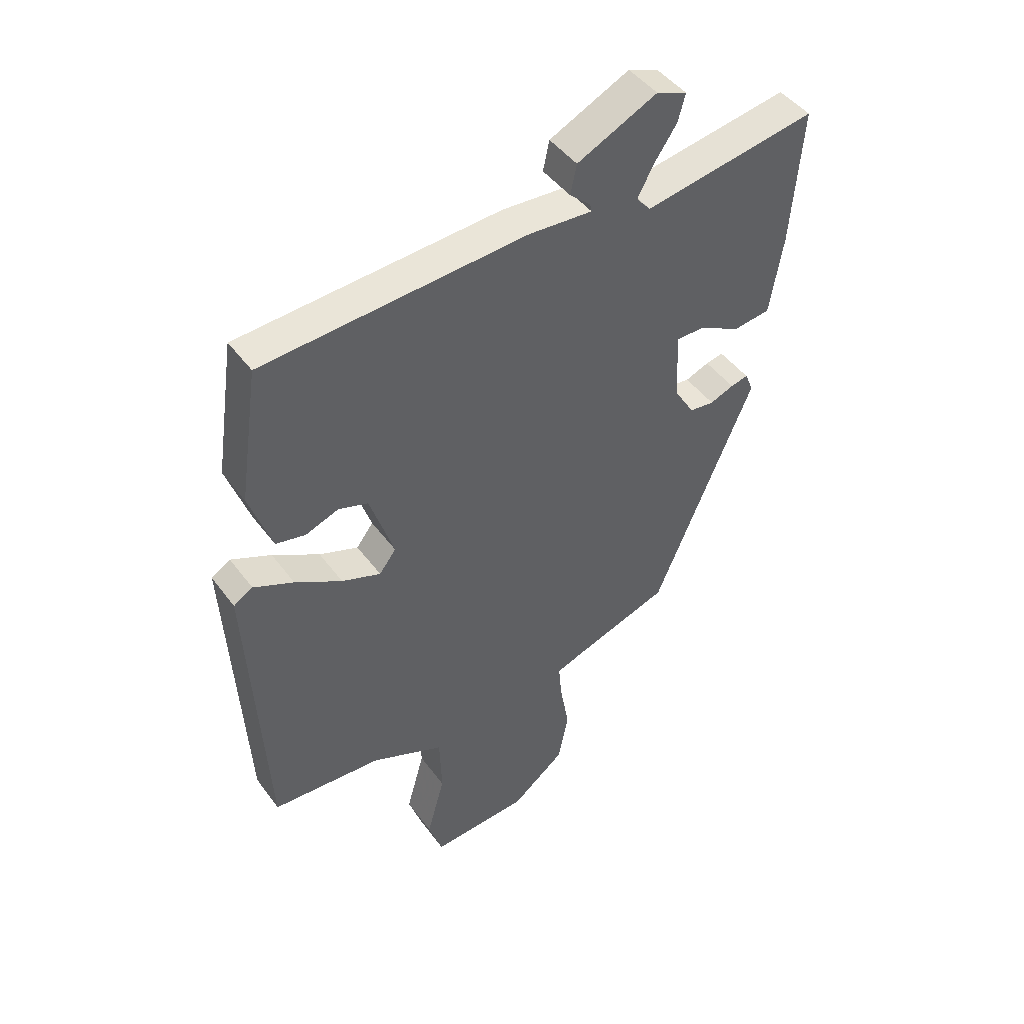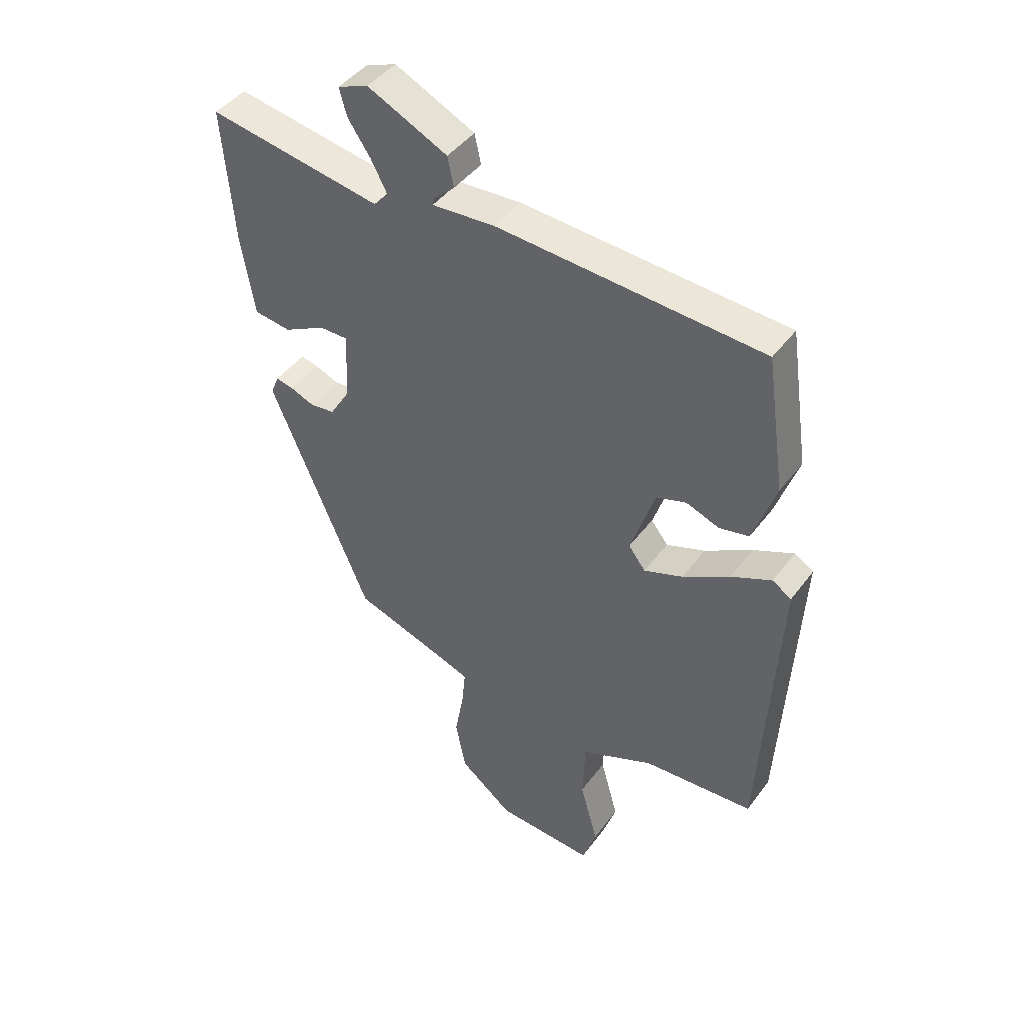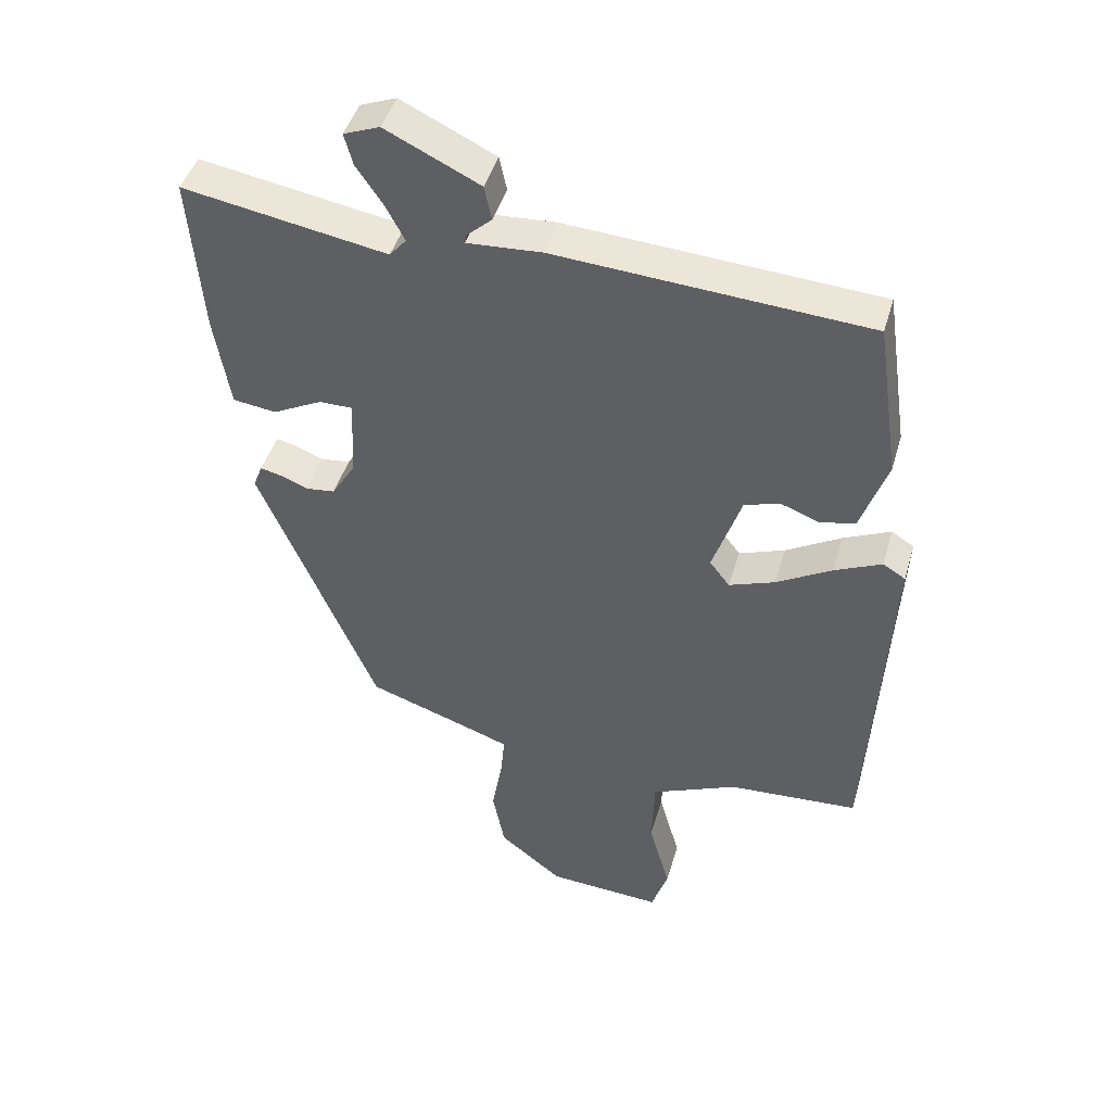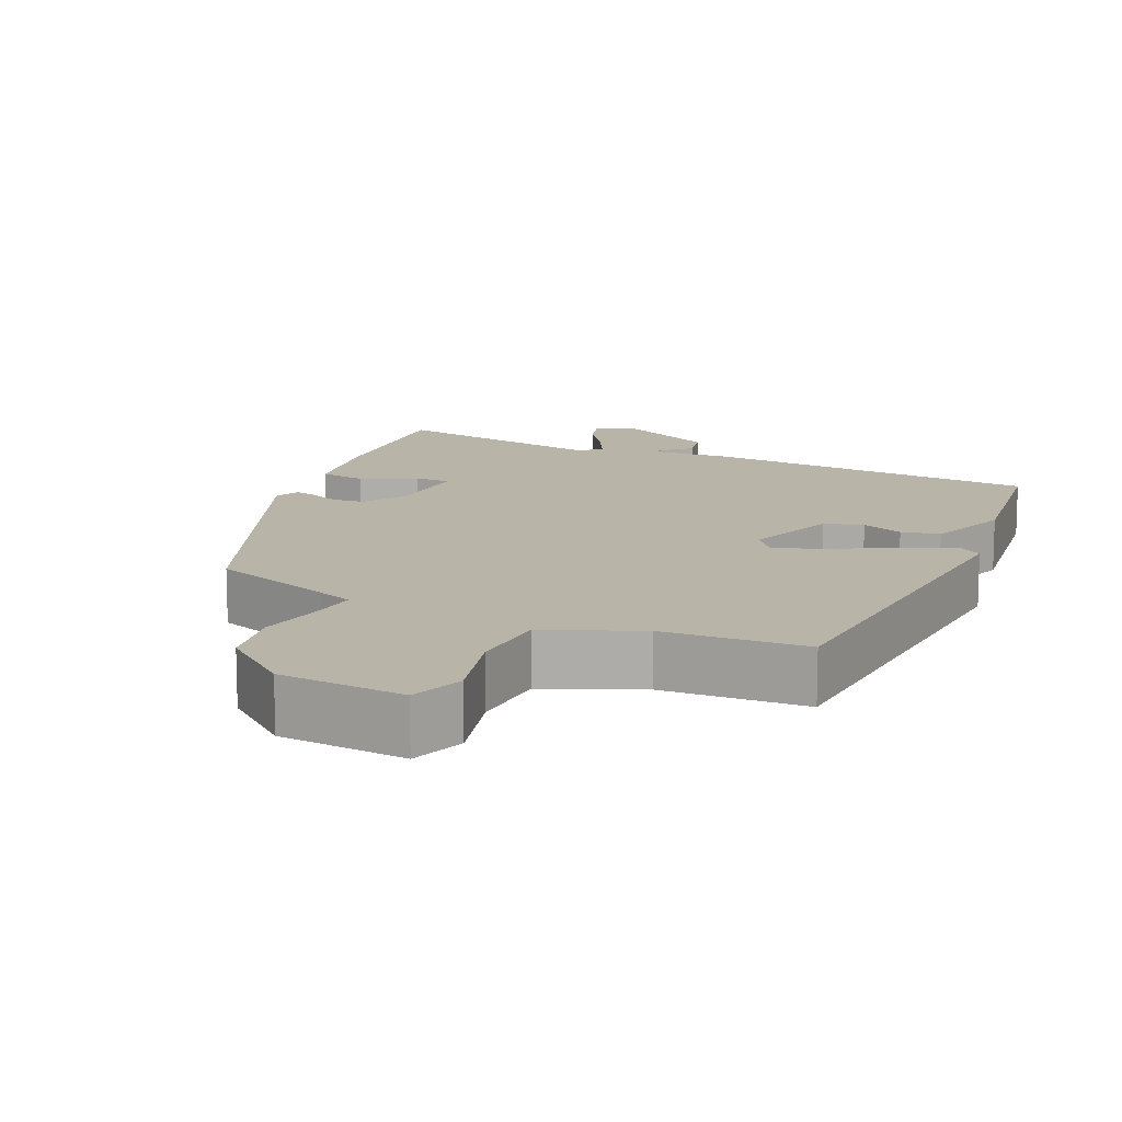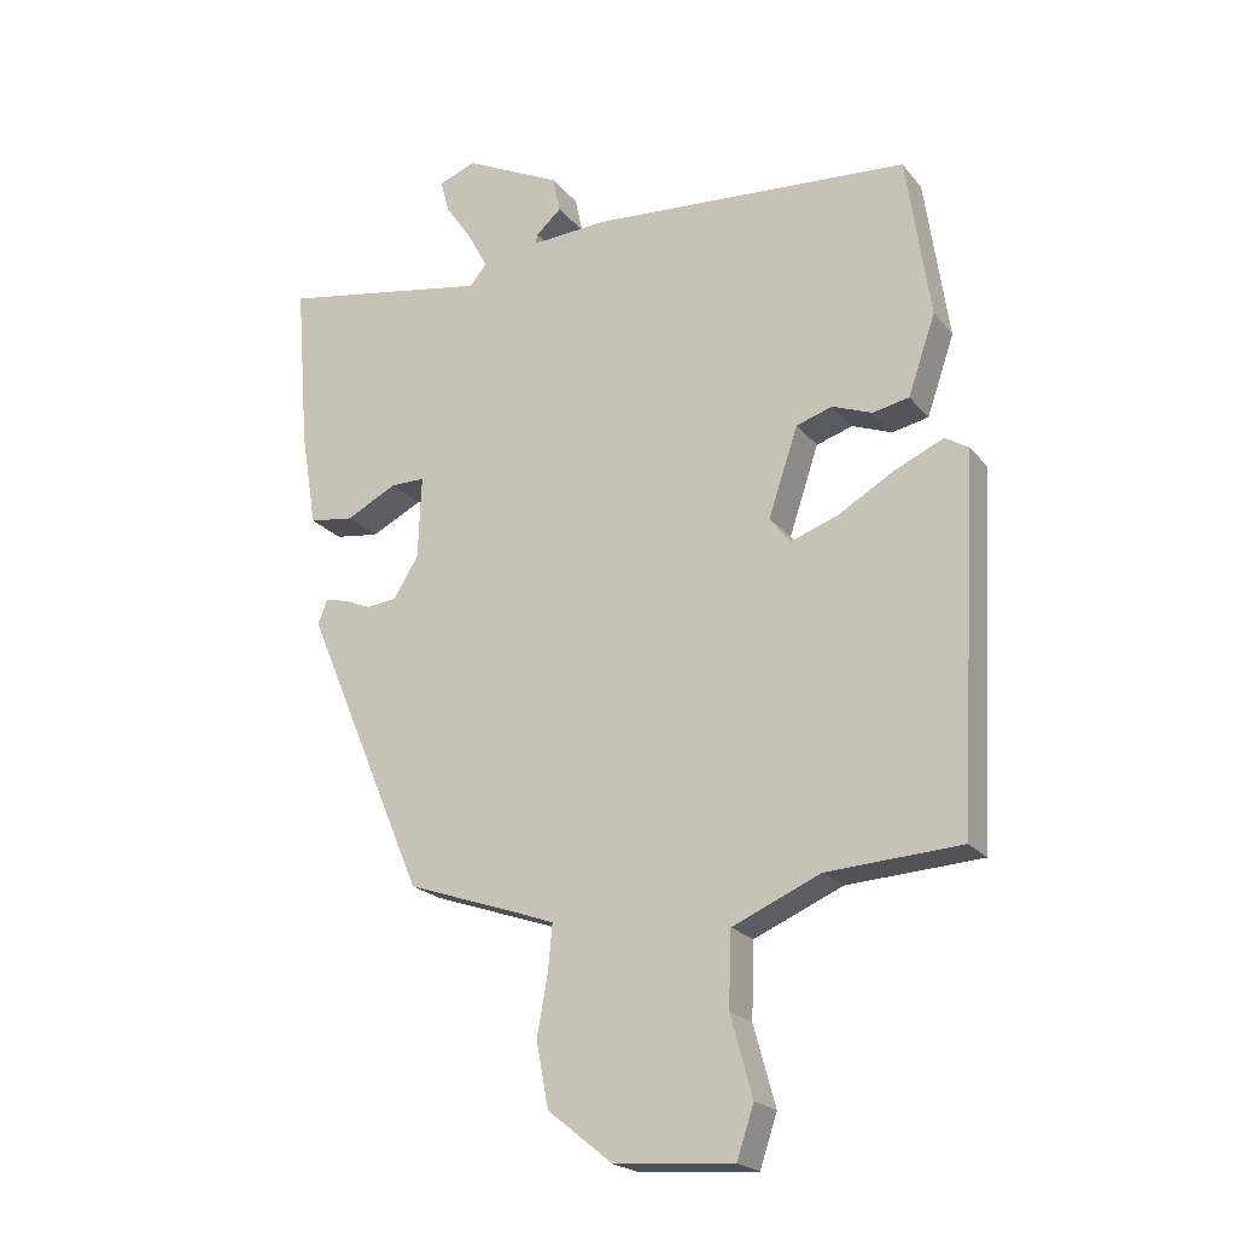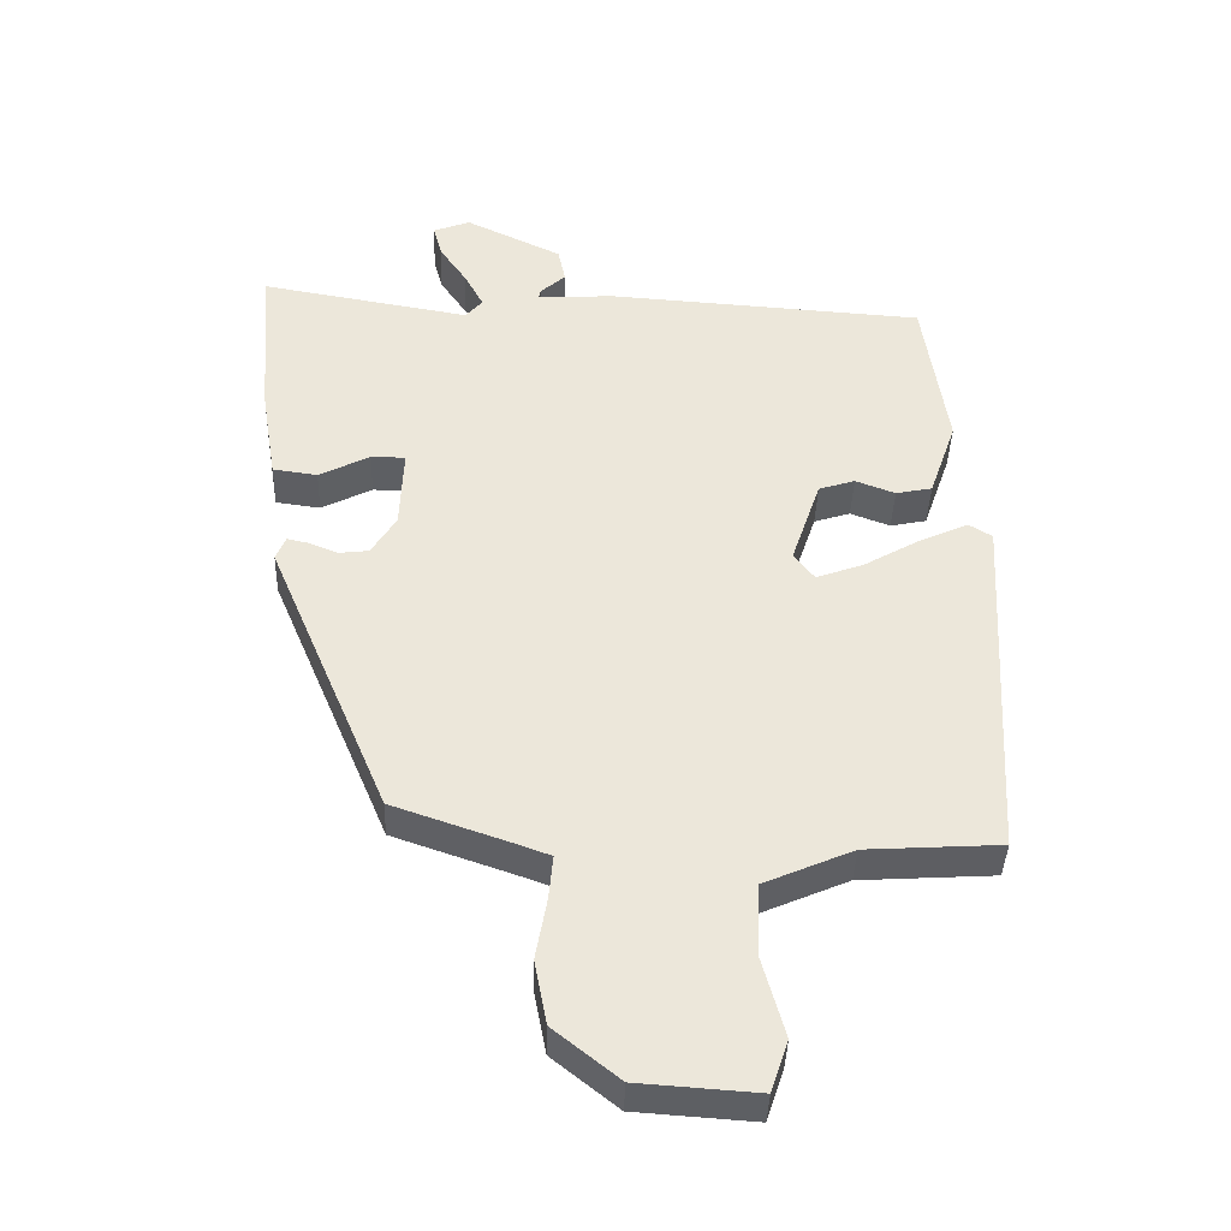
<metadata>
{"format":"obj","ext":"obj","renderer":"f3d","projection":"perspective","resolution":1024,"background":"white","views":[{"elev":45.7,"azim":-34.1,"up":"+Z"},{"elev":44.0,"azim":-146.1,"up":"+Z"},{"elev":44.8,"azim":-164.1,"up":"+Z"},{"elev":13.1,"azim":-154.9,"up":"+Y"},{"elev":-20.9,"azim":-152.5,"up":"+Z"},{"elev":-39.9,"azim":178.1,"up":"+Z"}]}
</metadata>
<code>
v -0.457 0.07 0.501
v 0.01 0.07 0.533
v 0.122 0.07 0.526
v 0.119 0.07 0.54
v 0.082 0.07 0.573
v 0.093 0.07 0.625
v 0.234 0.07 0.693
v 0.288 0.07 0.672
v 0.275 0.07 0.624
v 0.235 0.07 0.565
v 0.207 0.07 0.512
v 0.232 0.07 0.483
v 0.538 0.07 0.536
v 0.519 0.07 0.295
v 0.496 0.07 0.155
v 0.431 0.07 0.146
v 0.357 0.07 0.184
v 0.307 0.07 0.184
v 0.312 0.07 0.063
v 0.348 0.07 0.004
v 0.392 0.07 -0.001
v 0.434 0.07 0.016
v 0.465 0.07 0.023
v 0.479 0.07 -0.012
v 0.303 0.07 -0.429
v 0.132 0.07 -0.488
v 0.083 0.07 -0.506
v 0.089 0.07 -0.571
v 0.105 0.07 -0.661
v 0.087 0.07 -0.755
v -0.008 0.07 -0.831
v -0.181 0.07 -0.843
v -0.206 0.07 -0.768
v -0.174 0.07 -0.652
v -0.178 0.07 -0.543
v -0.307 0.07 -0.487
v -0.503 0.07 -0.475
v -0.532 0.07 0.057
v -0.498 0.07 0.078
v -0.427 0.07 0.046
v -0.344 0.07 -0.002
v -0.275 0.07 -0.027
v -0.245 0.07 0.012
v -0.288 0.07 0.141
v -0.341 0.07 0.158
v -0.399 0.07 0.136
v -0.452 0.07 0.147
v -0.492 0.07 0.263
v -0.457 0 0.501
v 0.01 0 0.533
v 0.122 0 0.526
v 0.119 0 0.54
v 0.082 0 0.573
v 0.093 0 0.625
v 0.234 0 0.693
v 0.288 0 0.672
v 0.275 0 0.624
v 0.235 0 0.565
v 0.207 0 0.512
v 0.232 0 0.483
v 0.538 0 0.536
v 0.519 0 0.295
v 0.496 0 0.155
v 0.431 0 0.146
v 0.357 0 0.184
v 0.307 0 0.184
v 0.312 0 0.063
v 0.348 0 0.004
v 0.392 0 -0.001
v 0.434 0 0.016
v 0.465 0 0.023
v 0.479 0 -0.012
v 0.303 0 -0.429
v 0.132 0 -0.488
v 0.083 0 -0.506
v 0.089 0 -0.571
v 0.105 0 -0.661
v 0.087 0 -0.755
v -0.008 0 -0.831
v -0.181 0 -0.843
v -0.206 0 -0.768
v -0.174 0 -0.652
v -0.178 0 -0.543
v -0.307 0 -0.487
v -0.503 0 -0.475
v -0.532 0 0.057
v -0.498 0 0.078
v -0.427 0 0.046
v -0.344 0 -0.002
v -0.275 0 -0.027
v -0.245 0 0.012
v -0.288 0 0.141
v -0.341 0 0.158
v -0.399 0 0.136
v -0.452 0 0.147
v -0.492 0 0.263
f 45 46 47 48
f 44 45 48 1
f 38 39 40 41
f 36 37 38 41
f 35 36 41 42
f 31 32 33 34
f 31 34 35
f 28 29 30 31
f 27 28 31 35
f 26 27 35 42
f 21 22 23 24
f 20 21 24 25
f 19 20 25 26
f 14 15 16 17
f 12 13 14 17
f 11 12 17 18
f 7 8 9 10
f 7 10 11
f 4 5 6 7
f 3 4 7 11
f 44 1 2 3
f 43 44 3 11
f 19 26 42 43
f 11 18 19 43
f 96 95 94 93
f 49 96 93 92
f 89 88 87 86
f 89 86 85 84
f 90 89 84 83
f 82 81 80 79
f 83 82 79
f 79 78 77 76
f 83 79 76 75
f 90 83 75 74
f 72 71 70 69
f 73 72 69 68
f 74 73 68 67
f 65 64 63 62
f 65 62 61 60
f 66 65 60 59
f 58 57 56 55
f 59 58 55
f 55 54 53 52
f 59 55 52 51
f 51 50 49 92
f 59 51 92 91
f 91 90 74 67
f 91 67 66 59
f 1 49 50 2
f 2 50 51 3
f 3 51 52 4
f 4 52 53 5
f 5 53 54 6
f 6 54 55 7
f 7 55 56 8
f 8 56 57 9
f 9 57 58 10
f 10 58 59 11
f 11 59 60 12
f 12 60 61 13
f 13 61 62 14
f 14 62 63 15
f 15 63 64 16
f 16 64 65 17
f 17 65 66 18
f 18 66 67 19
f 19 67 68 20
f 20 68 69 21
f 21 69 70 22
f 22 70 71 23
f 23 71 72 24
f 24 72 73 25
f 25 73 74 26
f 26 74 75 27
f 27 75 76 28
f 28 76 77 29
f 29 77 78 30
f 30 78 79 31
f 31 79 80 32
f 32 80 81 33
f 33 81 82 34
f 34 82 83 35
f 35 83 84 36
f 36 84 85 37
f 37 85 86 38
f 38 86 87 39
f 39 87 88 40
f 40 88 89 41
f 41 89 90 42
f 42 90 91 43
f 43 91 92 44
f 44 92 93 45
f 45 93 94 46
f 46 94 95 47
f 47 95 96 48
f 48 96 49 1

</code>
